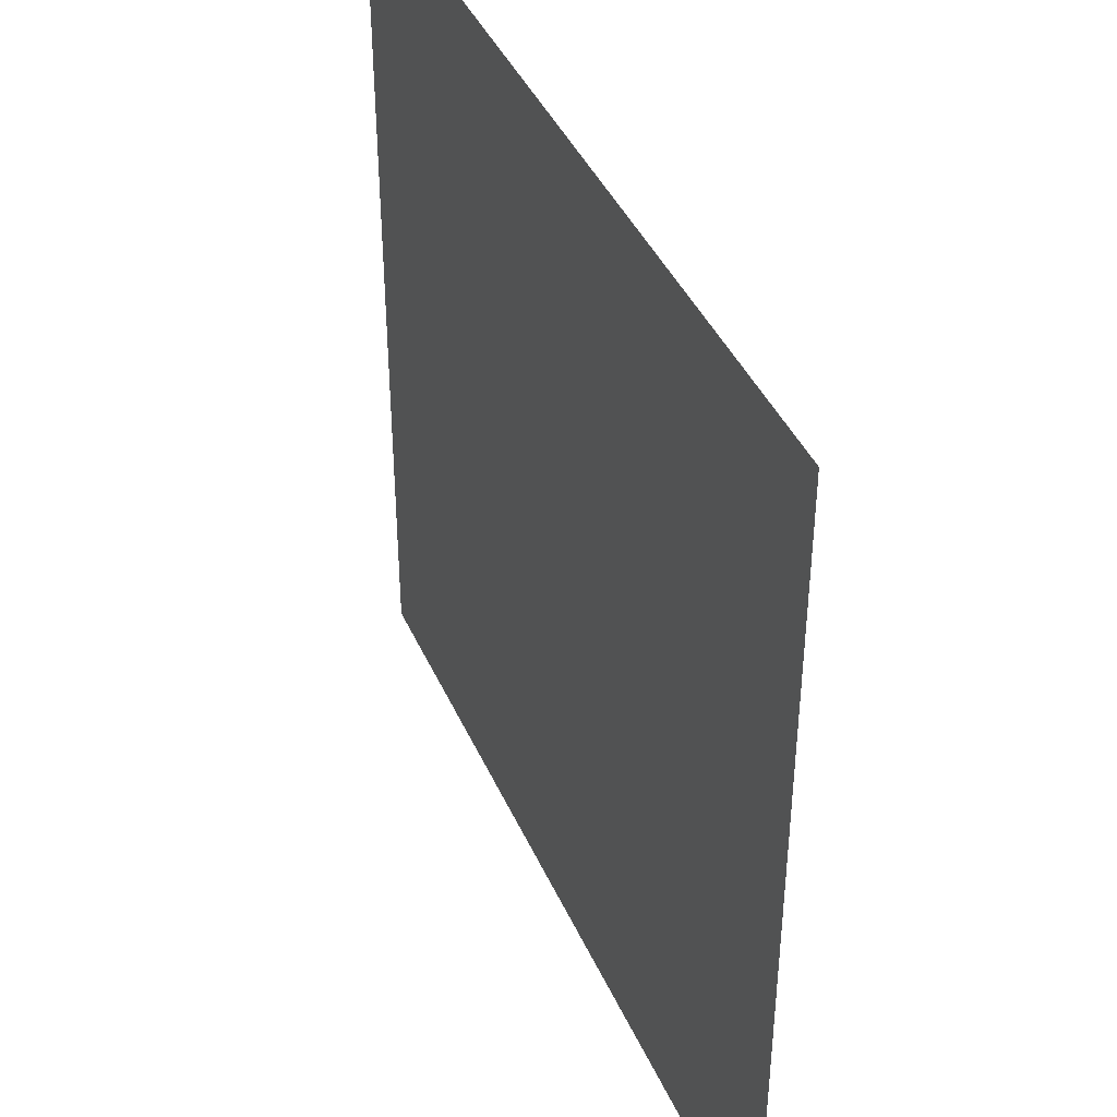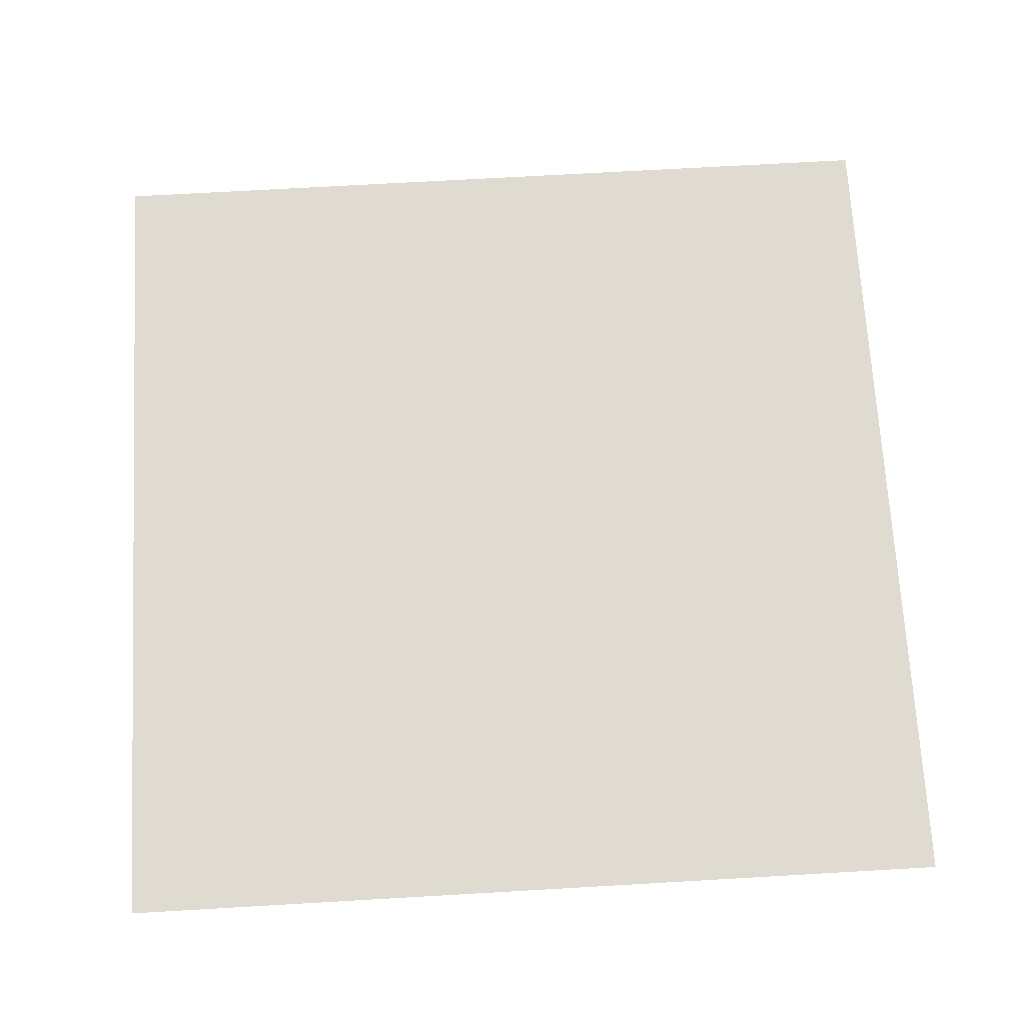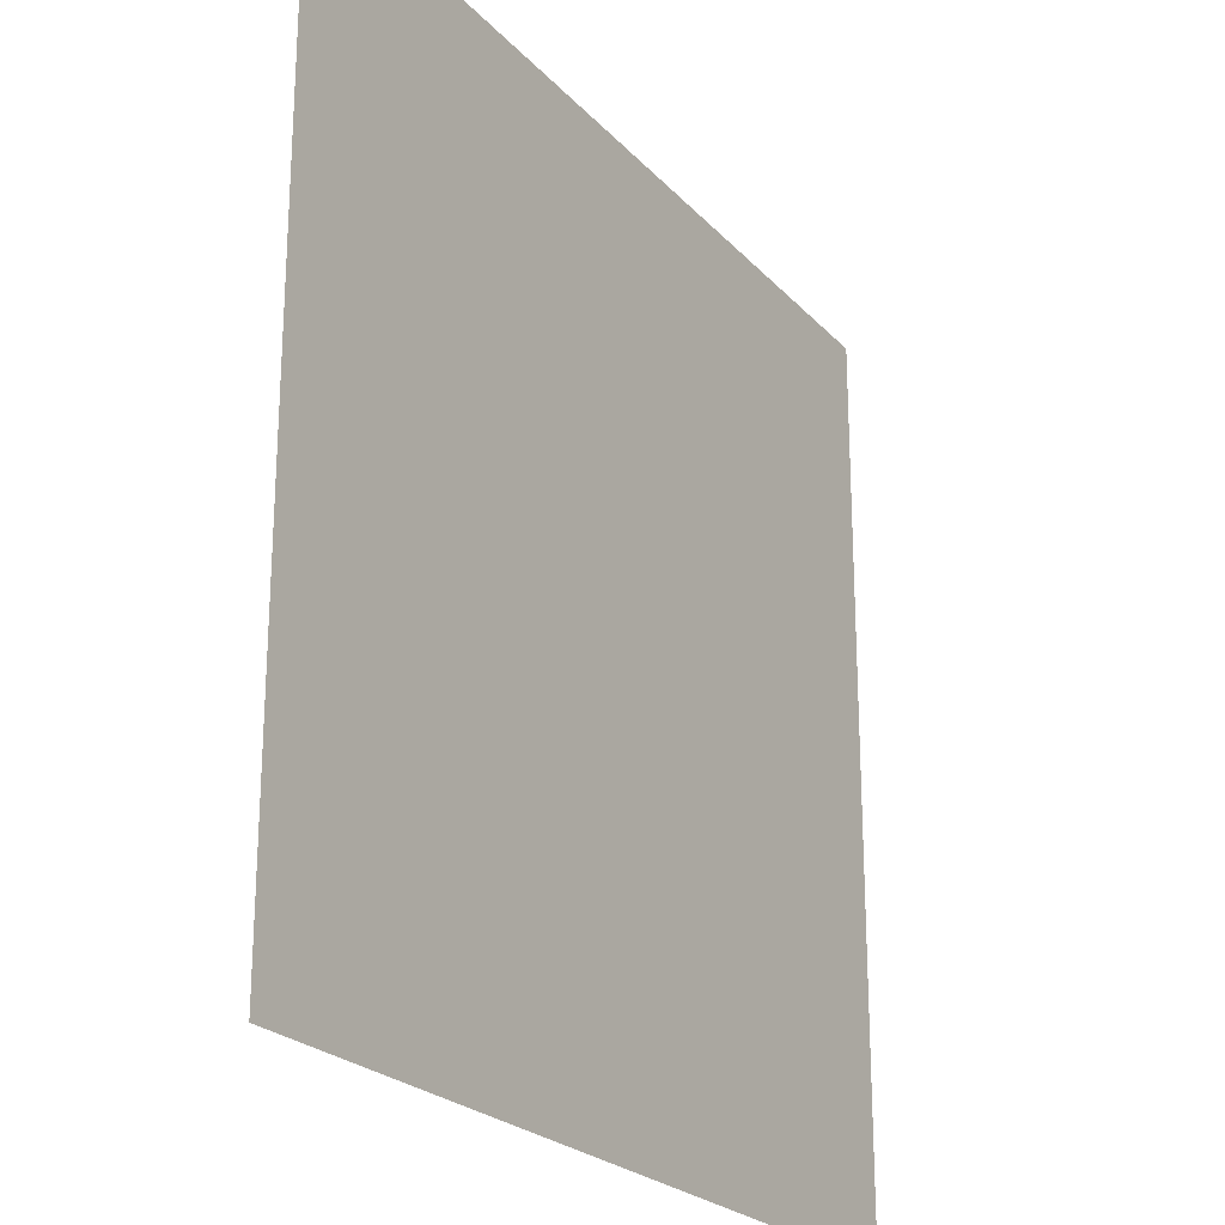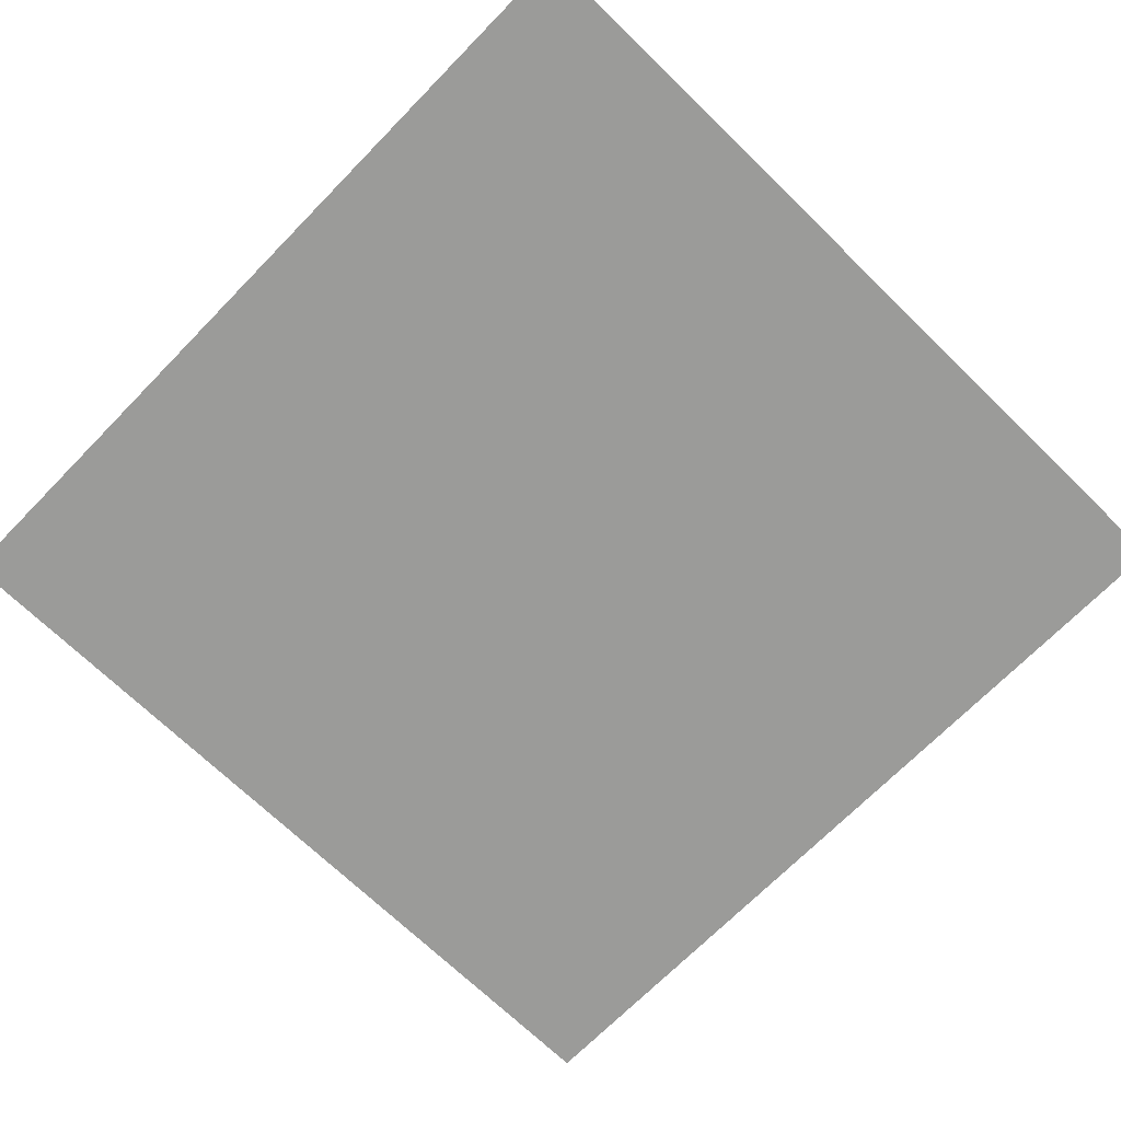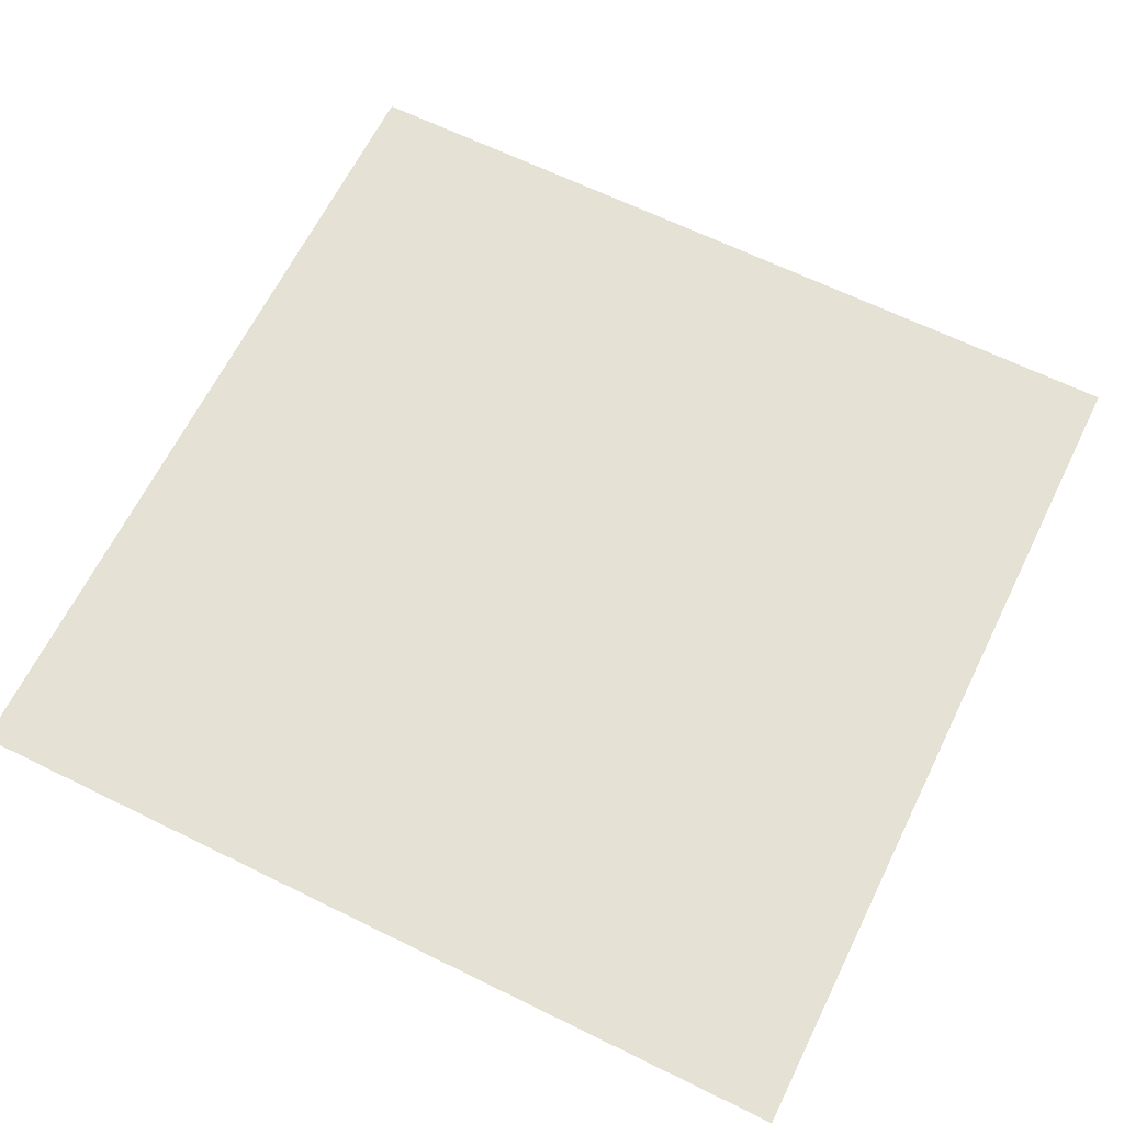
<metadata>
{"format":"obj","ext":"obj","renderer":"f3d","projection":"perspective","resolution":1024,"background":"white","views":[{"elev":41.6,"azim":67.3,"up":"+Z"},{"elev":70.1,"azim":176.7,"up":"+Y"},{"elev":-23.4,"azim":-59.3,"up":"+Z"},{"elev":-69.6,"azim":-134.3,"up":"+Y"},{"elev":64.9,"azim":26.3,"up":"+Y"}]}
</metadata>
<code>
o suelo_2
v 196.9 0 -98.43
v 98.43 0 -196.9
v 98.43 0 -98.43
v 196.9 0 -196.9
f 1 2 3
f 2 1 4
o suelo_4
v 98.43 0 1e-06
v -1e-06 0 -98.43
v -1e-06 0 1e-06
v 98.43 0 -98.43
f 5 6 7
f 6 5 8
o suelo_3
v 196.9 0 1e-06
v 98.43 0 -98.43
v 98.43 0 1e-06
v 196.9 0 -98.43
f 9 10 11
f 10 9 12
o suelo_1
v -1e-06 0 -98.43
v 98.43 0 -196.9
v -1e-06 0 -196.9
v 98.43 0 -98.43
f 13 14 15
f 14 13 16

</code>
